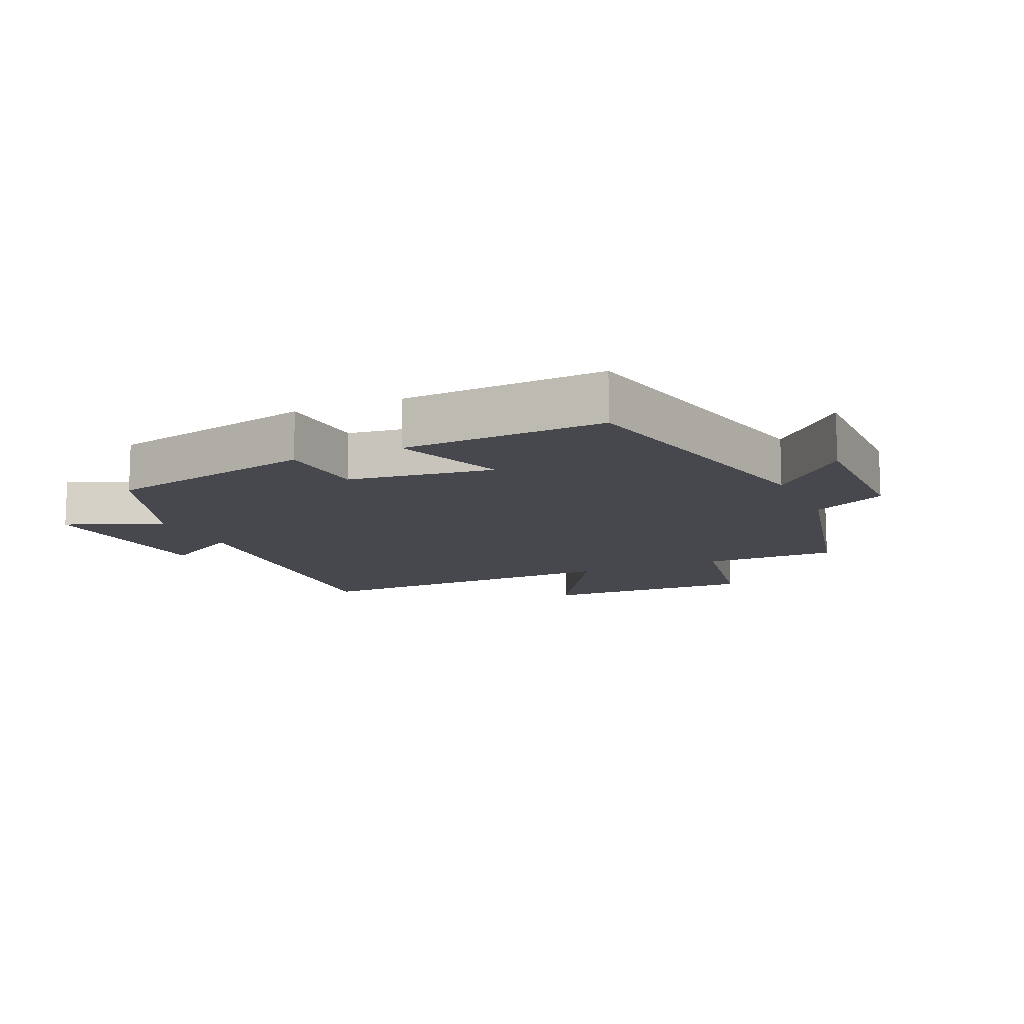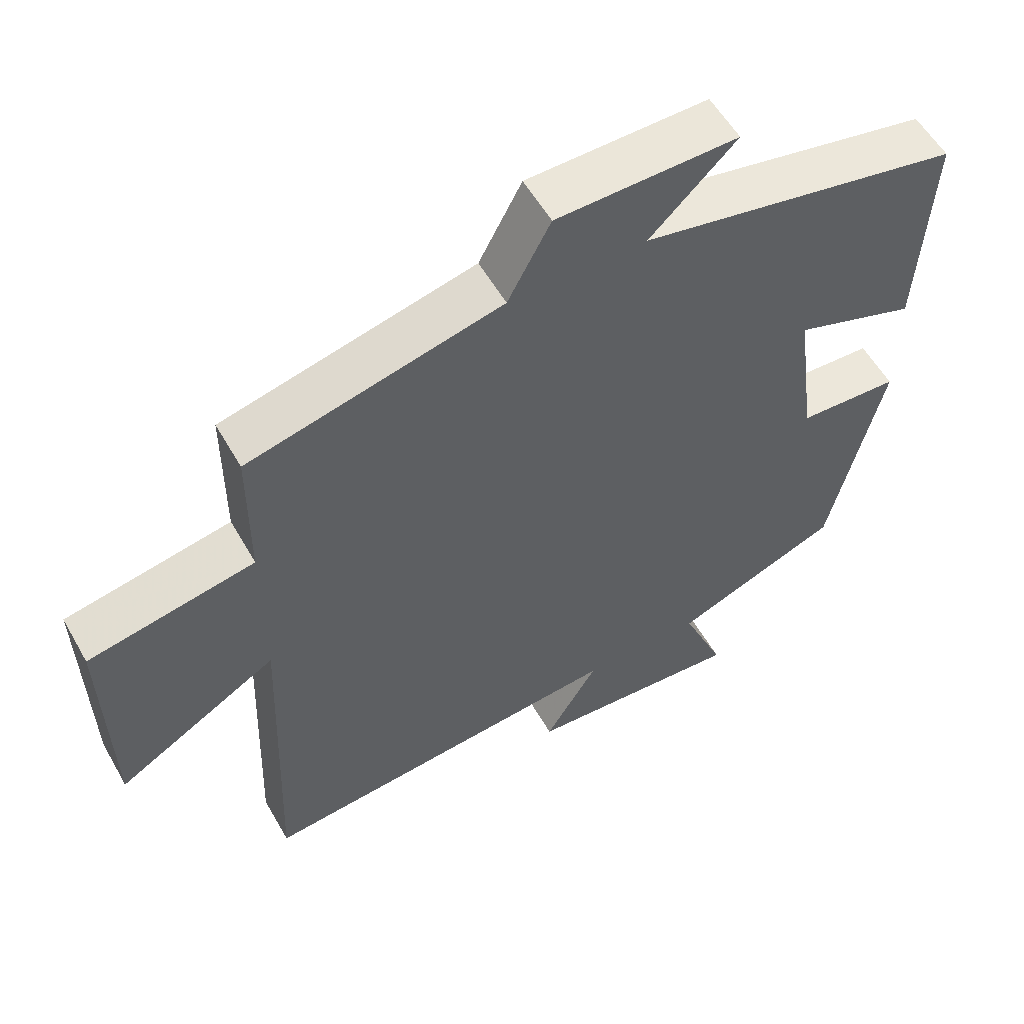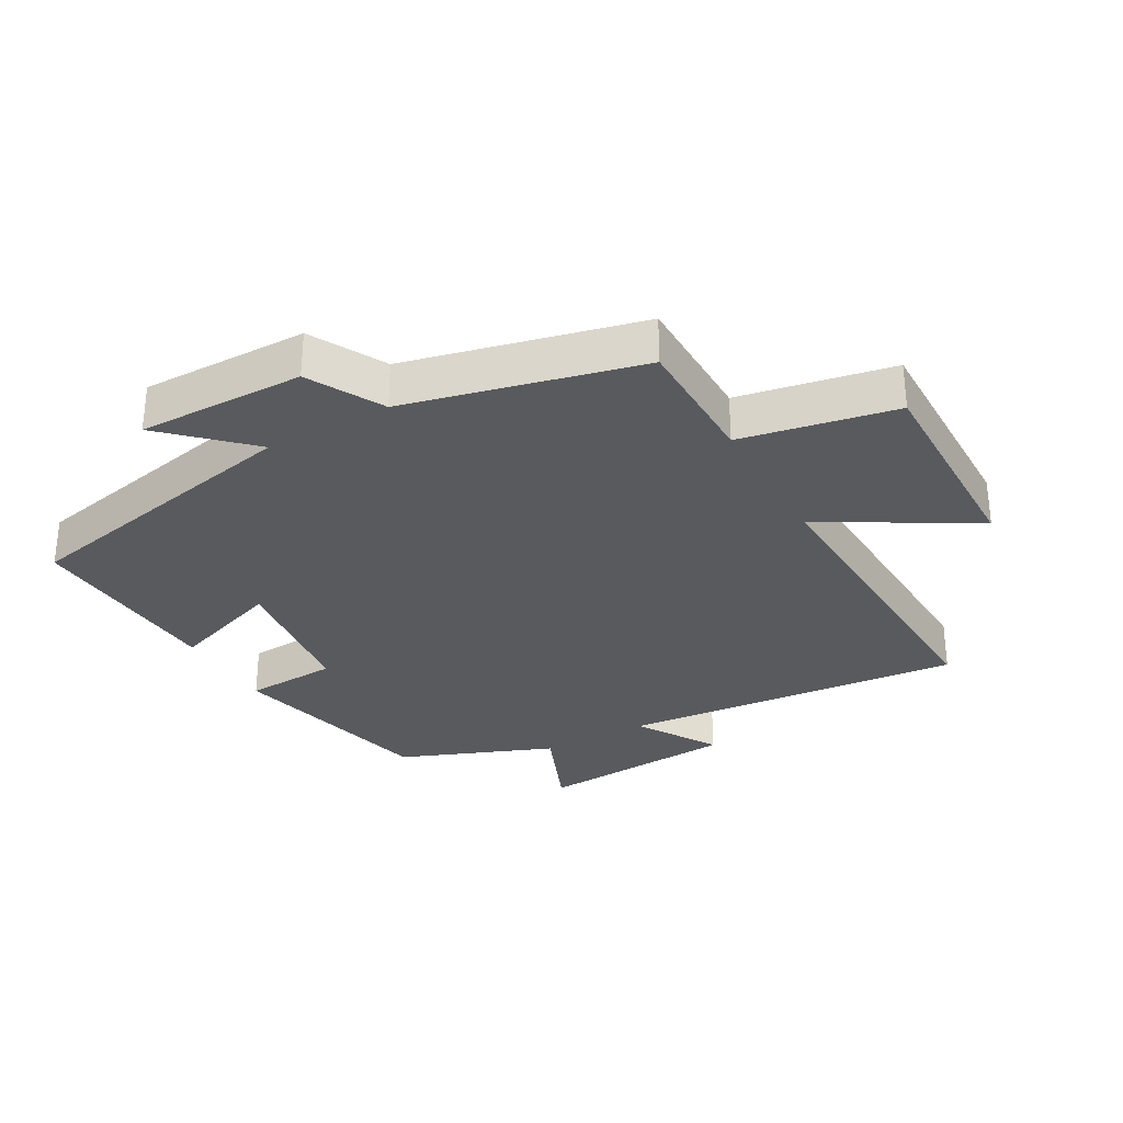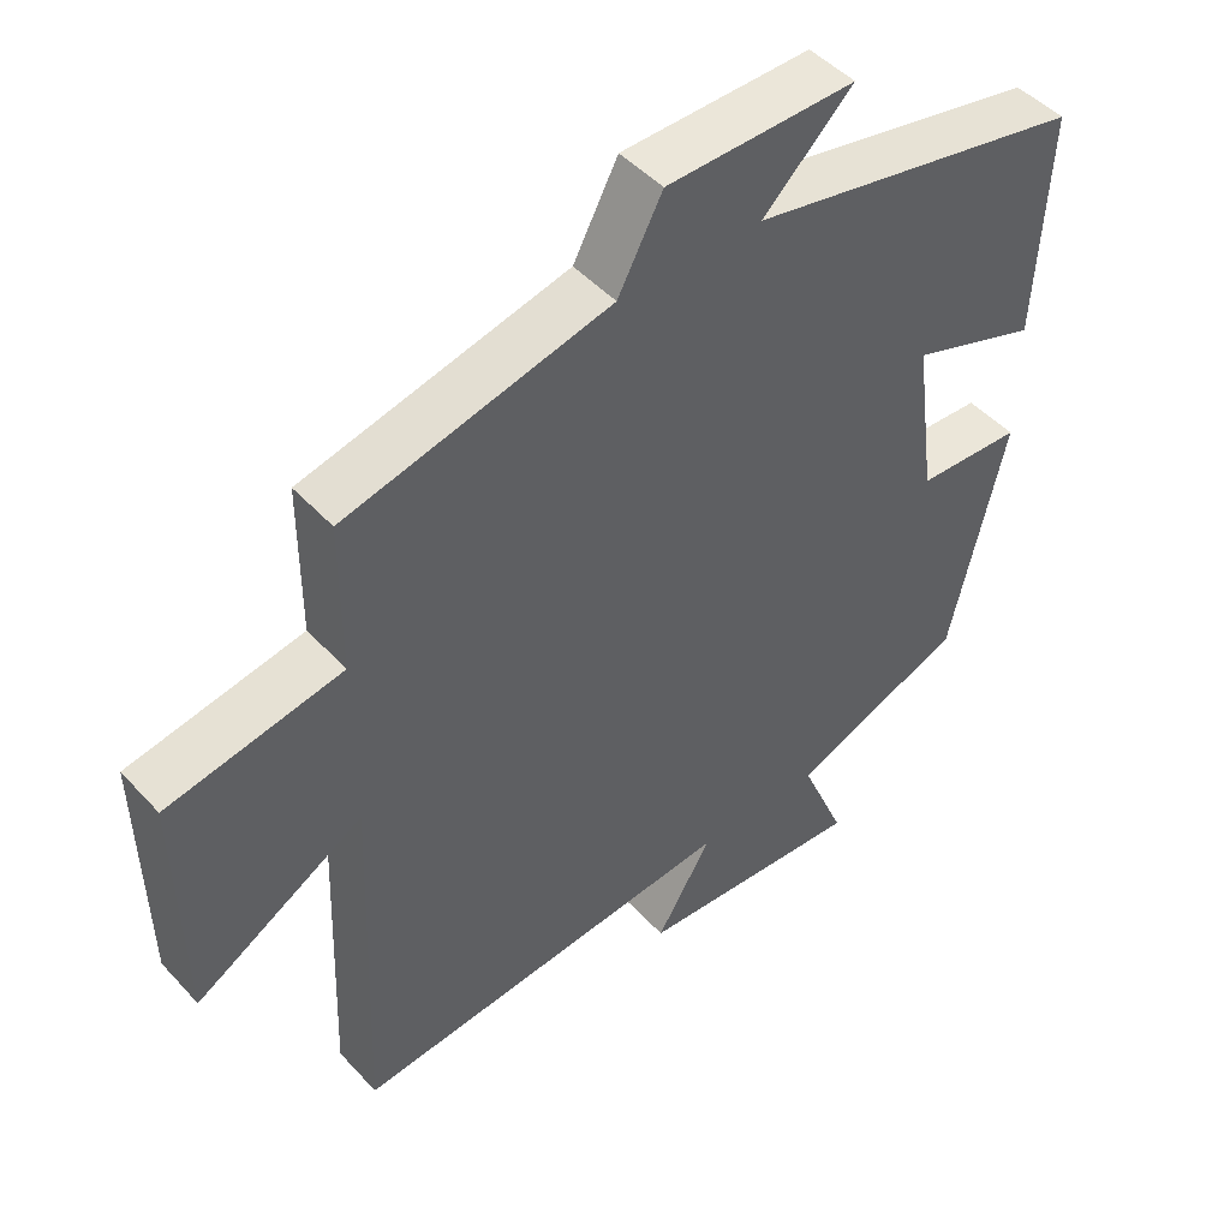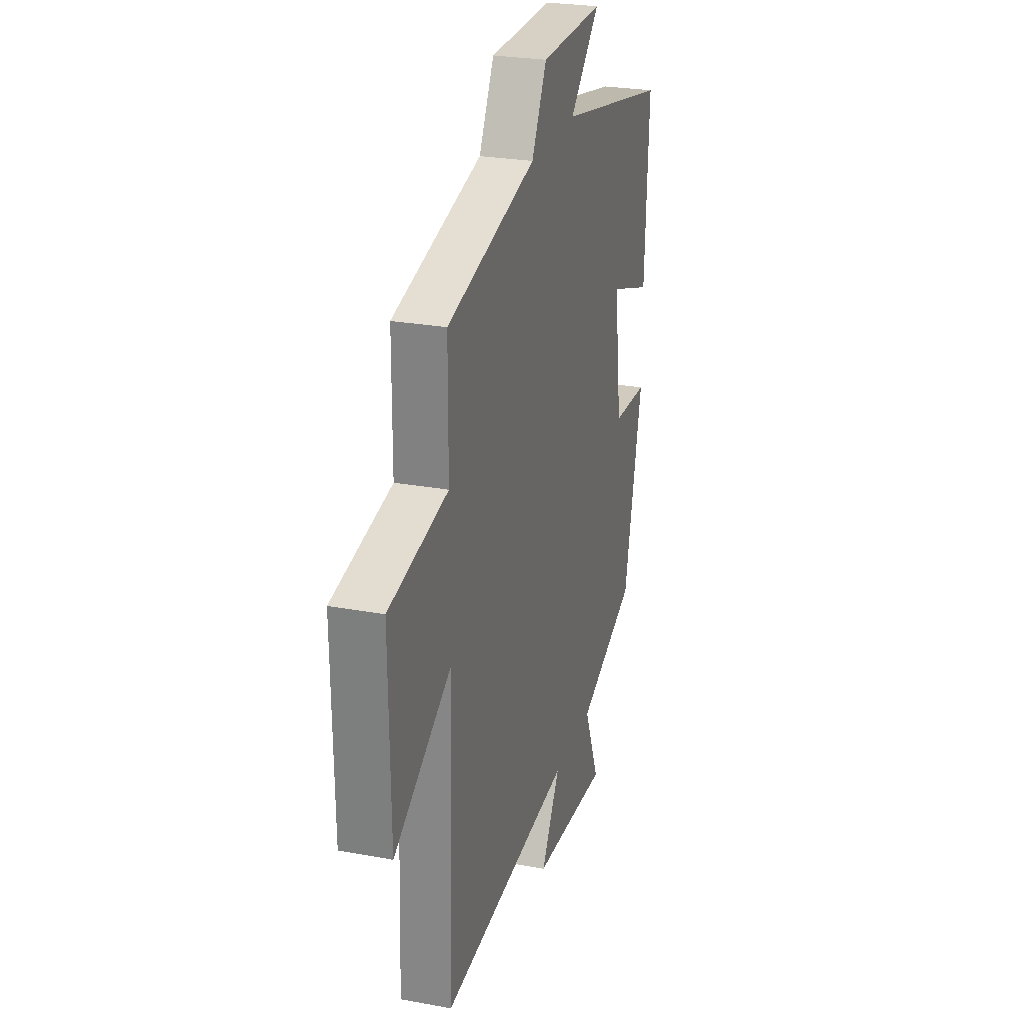
<metadata>
{"format":"obj","ext":"obj","renderer":"f3d","projection":"perspective","resolution":1024,"background":"white","views":[{"elev":-11.7,"azim":-65.8,"up":"+Y"},{"elev":56.2,"azim":150.6,"up":"+Z"},{"elev":-30.8,"azim":29.6,"up":"+Y"},{"elev":47.3,"azim":140.1,"up":"+Z"},{"elev":26.1,"azim":106.3,"up":"+Z"}]}
</metadata>
<code>
v 0.499 0.07 0.412
v 0.5 0.07 0.203
v 0.738 0.07 0.157
v 0.732 0.07 -0.177
v 0.5 0.07 -0.039
v 0.519 0.07 -0.55
v -0.013 0.07 -0.5
v 0.063 0.07 -0.626
v -0.249 0.07 -0.648
v -0.187 0.07 -0.5
v -0.425 0.07 -0.404
v -0.5 0.07 -0.076
v -0.356 0.07 -0.069
v -0.326 0.07 0.155
v -0.5 0.07 0.094
v -0.516 0.07 0.406
v -0.058 0.07 0.5
v -0.181 0.07 0.619
v 0.077 0.07 0.615
v 0.138 0.07 0.5
v 0.499 0 0.412
v 0.5 0 0.203
v 0.738 0 0.157
v 0.732 0 -0.177
v 0.5 0 -0.039
v 0.519 0 -0.55
v -0.013 0 -0.5
v 0.063 0 -0.626
v -0.249 0 -0.648
v -0.187 0 -0.5
v -0.425 0 -0.404
v -0.5 0 -0.076
v -0.356 0 -0.069
v -0.326 0 0.155
v -0.5 0 0.094
v -0.516 0 0.406
v -0.058 0 0.5
v -0.181 0 0.619
v 0.077 0 0.615
v 0.138 0 0.5
f 17 18 19 20
f 16 17 20
f 15 16 20
f 14 15 20
f 20 1 2
f 14 20 2
f 13 14 2
f 10 11 12 13
f 10 13 2 3
f 7 8 9 10
f 5 6 7
f 5 7 10
f 3 4 5
f 3 5 10
f 40 39 38 37
f 40 37 36
f 40 36 35
f 40 35 34
f 22 21 40
f 22 40 34
f 22 34 33
f 33 32 31 30
f 23 22 33 30
f 30 29 28 27
f 27 26 25
f 30 27 25
f 25 24 23
f 30 25 23
f 1 21 22 2
f 2 22 23 3
f 3 23 24 4
f 4 24 25 5
f 5 25 26 6
f 6 26 27 7
f 7 27 28 8
f 8 28 29 9
f 9 29 30 10
f 10 30 31 11
f 11 31 32 12
f 12 32 33 13
f 13 33 34 14
f 14 34 35 15
f 15 35 36 16
f 16 36 37 17
f 17 37 38 18
f 18 38 39 19
f 19 39 40 20
f 20 40 21 1

</code>
